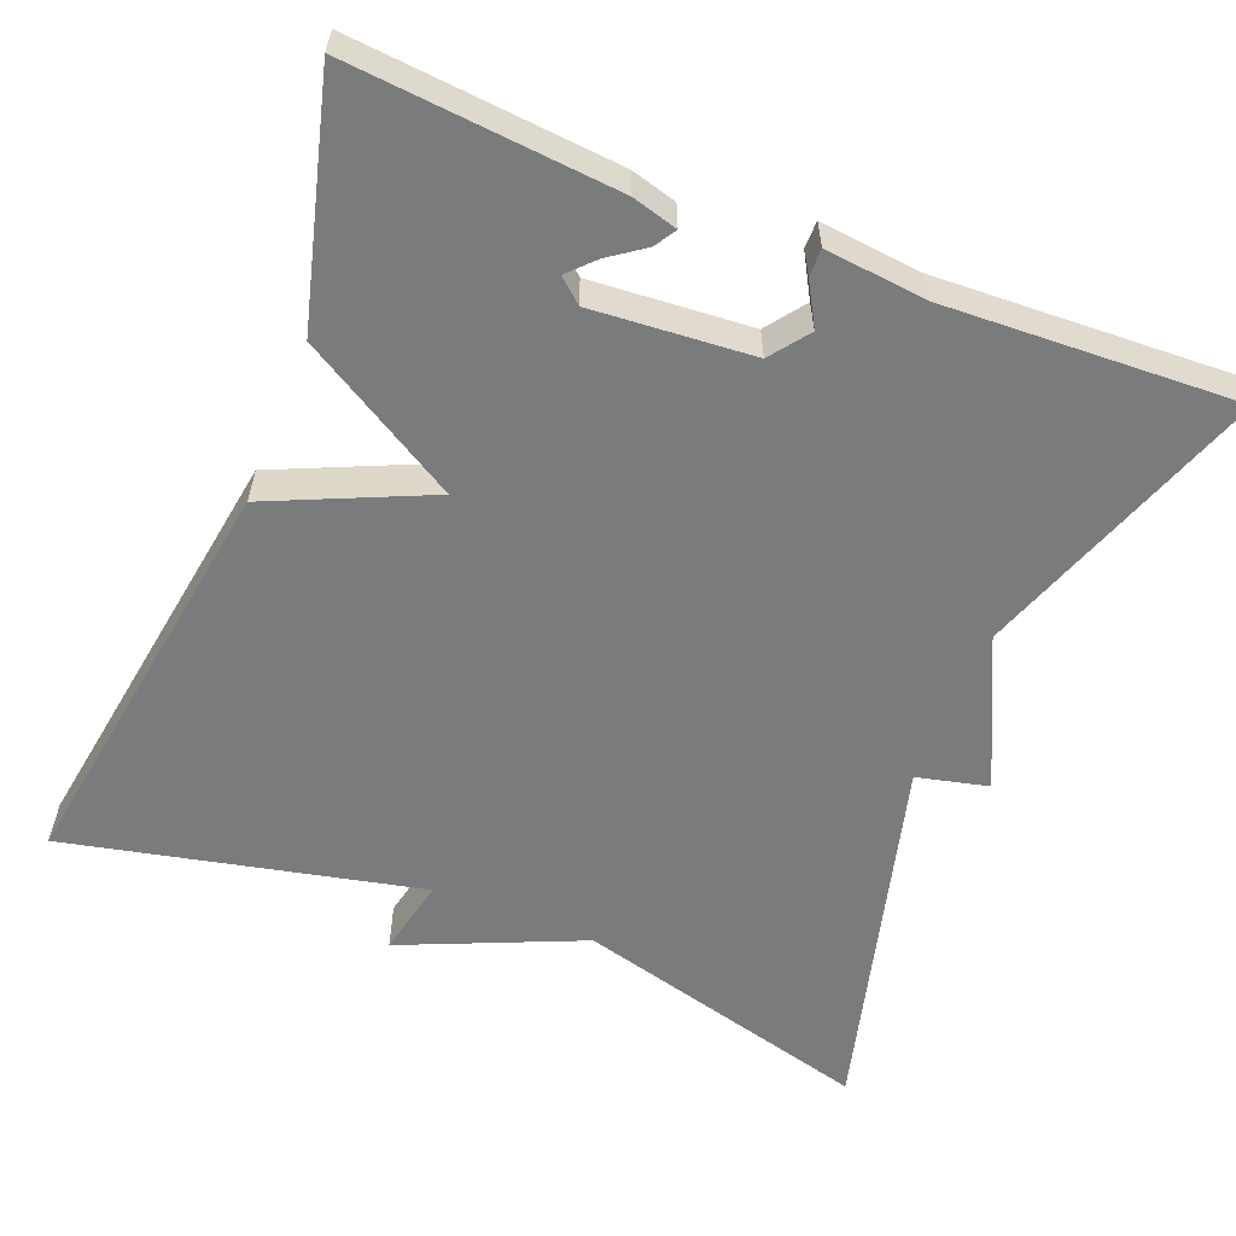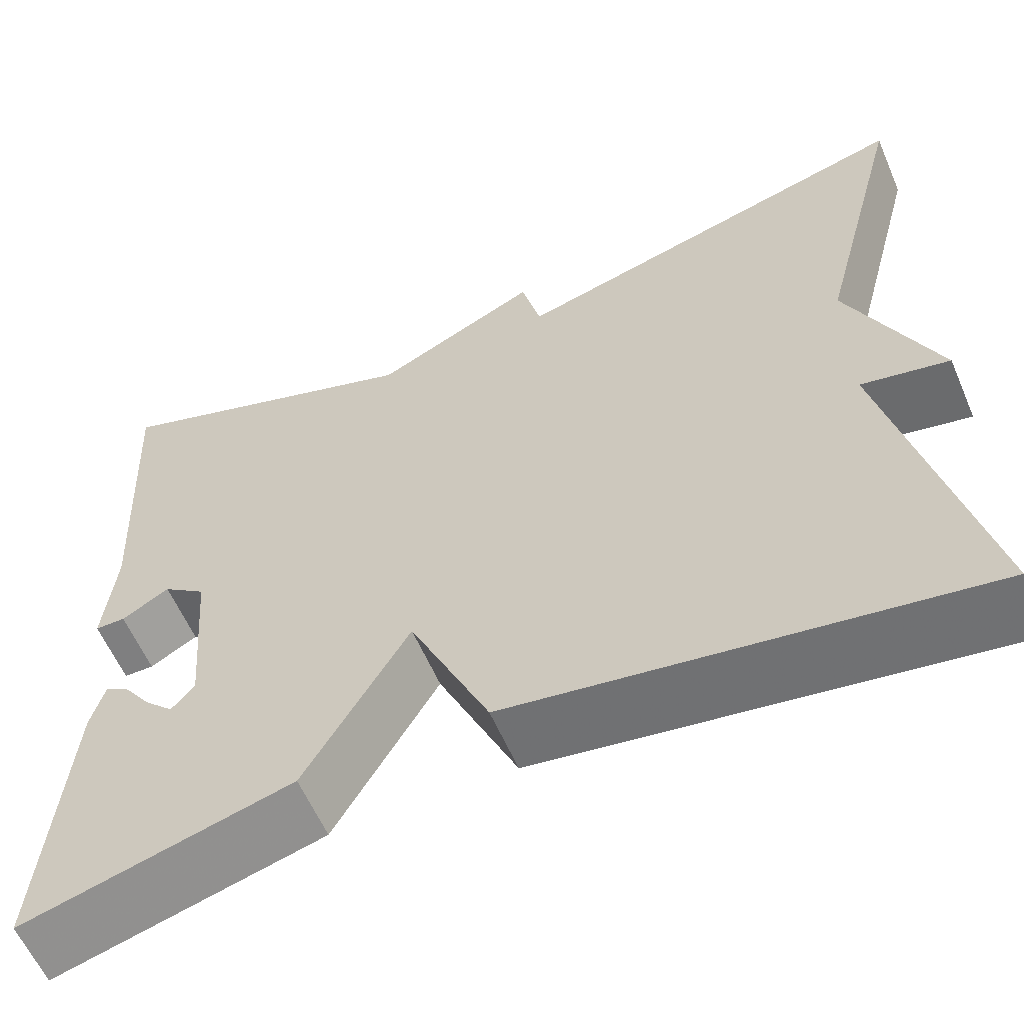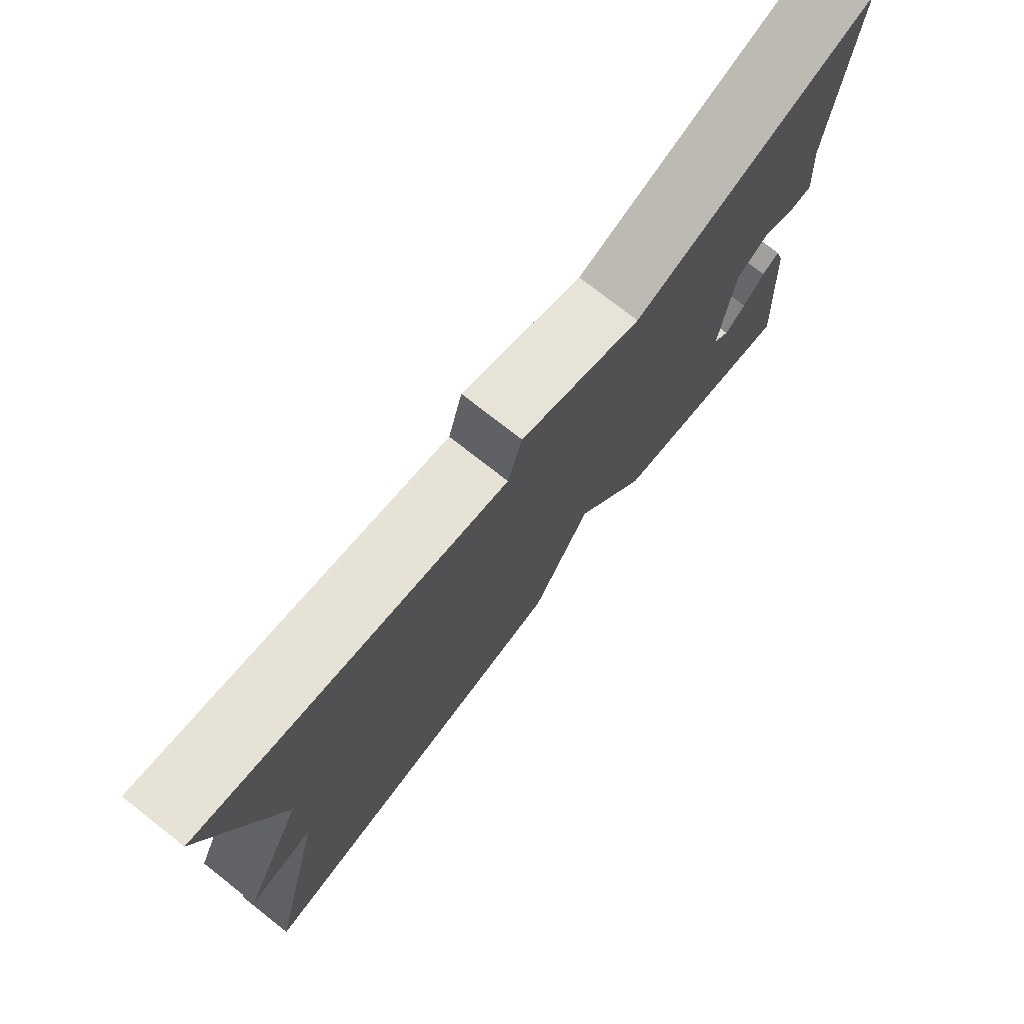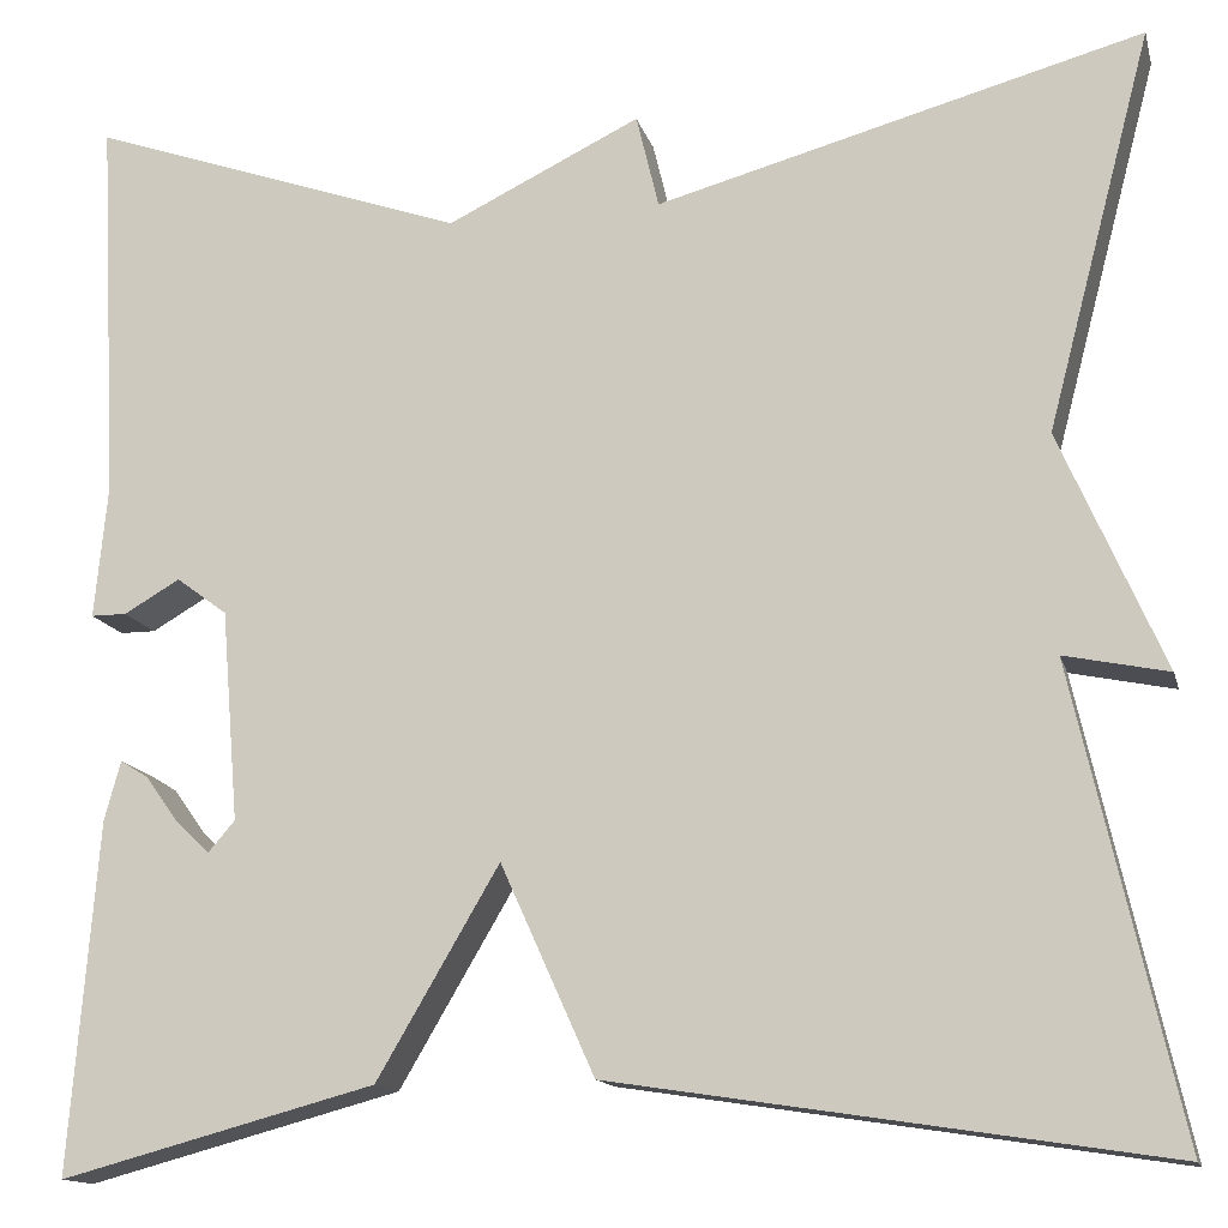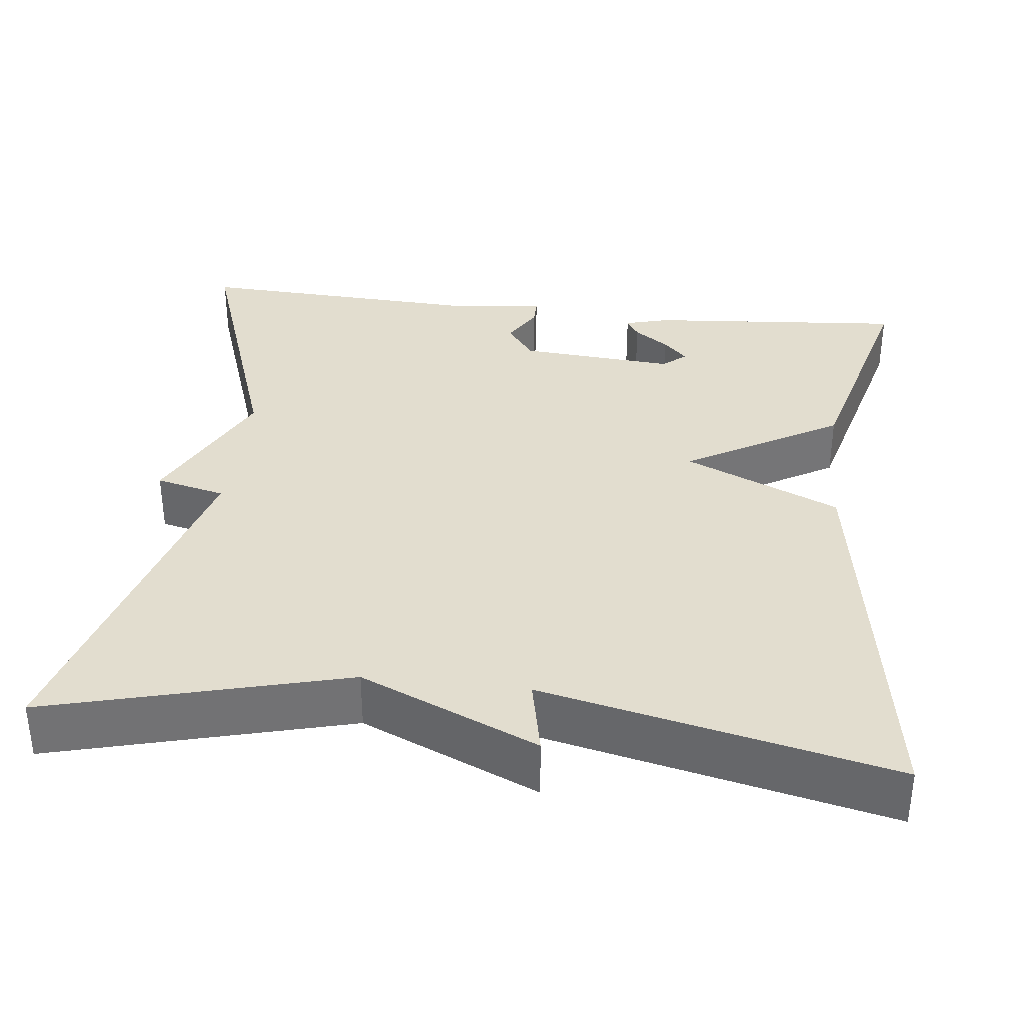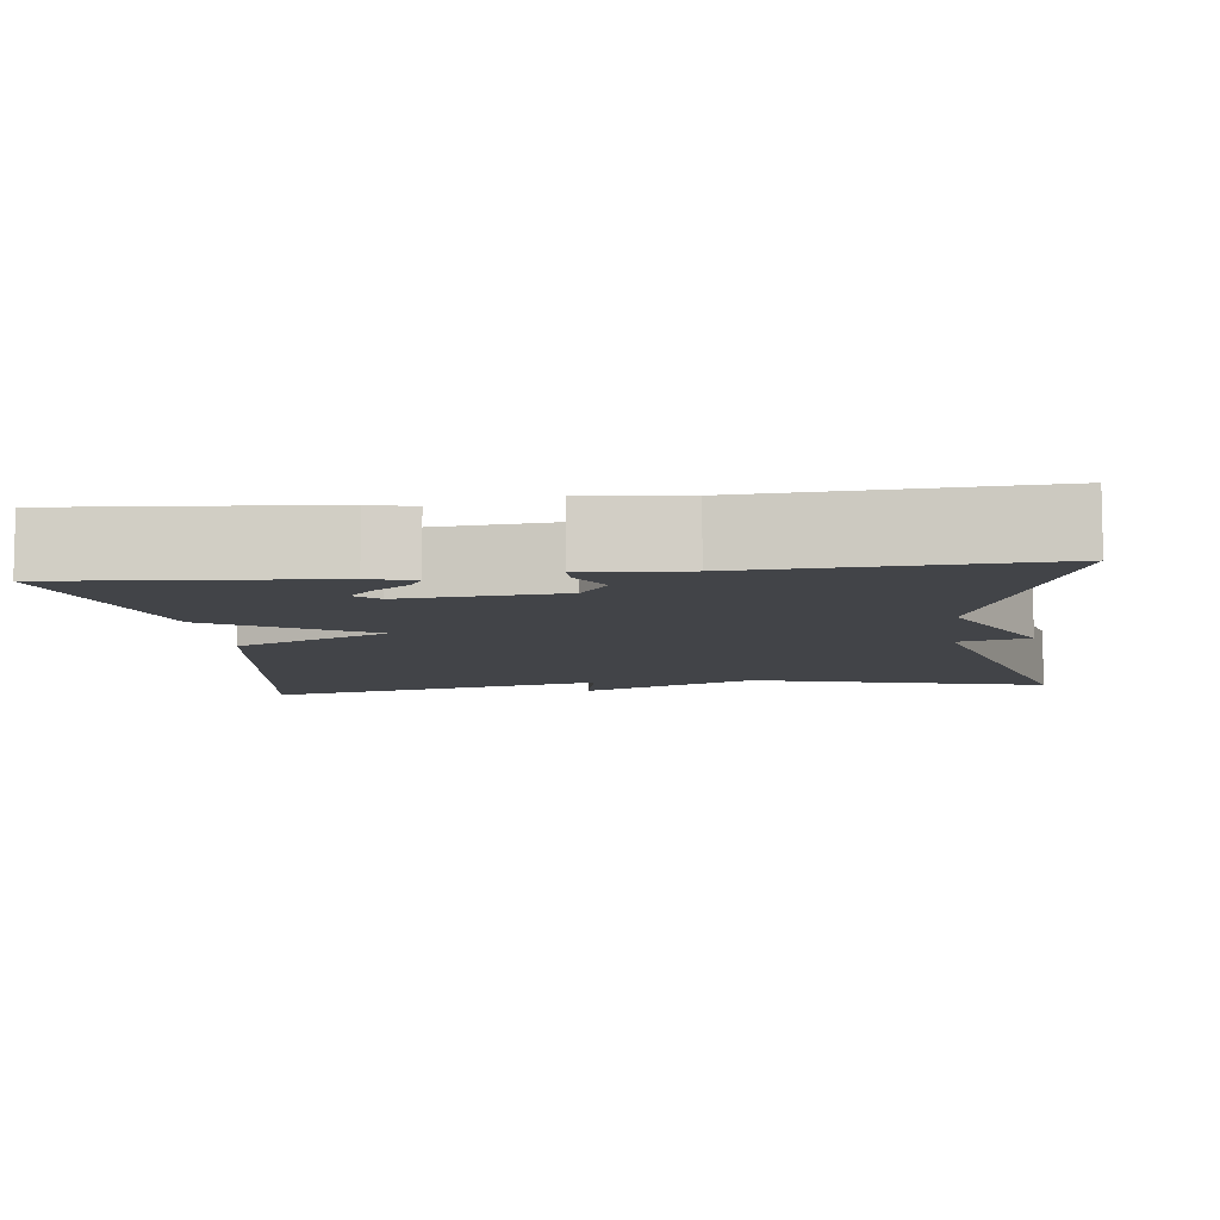
<metadata>
{"format":"obj","ext":"obj","renderer":"f3d","projection":"perspective","resolution":1024,"background":"white","views":[{"elev":-58.3,"azim":-111.9,"up":"+Y"},{"elev":-59.7,"azim":23.3,"up":"+Z"},{"elev":76.4,"azim":128.0,"up":"+Z"},{"elev":-14.0,"azim":13.8,"up":"+Z"},{"elev":34.8,"azim":96.5,"up":"+Y"},{"elev":-8.1,"azim":-83.1,"up":"+Y"}]}
</metadata>
<code>
v -0.5 0.07 -0.5
v -0.474 0.07 -0.176
v -0.459 0.07 -0.121
v -0.433 0.07 -0.137
v -0.402 0.07 -0.18
v -0.371 0.07 -0.21
v -0.346 0.07 -0.181
v -0.362 0.07 0.014
v -0.409 0.07 0.049
v -0.461 0.07 0.019
v -0.494 0.07 0.019
v -0.482 0.07 0.143
v -0.5 0.07 0.5
v -0.149 0.07 0.378
v 0.03 0.07 0.465
v 0.051 0.07 0.378
v 0.5 0.07 0.5
v 0.403 0.07 0.131
v 0.499 0.07 -0.089
v 0.403 0.07 -0.069
v 0.5 0.07 -0.5
v -0.008 0.07 -0.422
v -0.095 0.07 -0.229
v -0.208 0.07 -0.422
v -0.5 0 -0.5
v -0.474 0 -0.176
v -0.459 0 -0.121
v -0.433 0 -0.137
v -0.402 0 -0.18
v -0.371 0 -0.21
v -0.346 0 -0.181
v -0.362 0 0.014
v -0.409 0 0.049
v -0.461 0 0.019
v -0.494 0 0.019
v -0.482 0 0.143
v -0.5 0 0.5
v -0.149 0 0.378
v 0.03 0 0.465
v 0.051 0 0.378
v 0.5 0 0.5
v 0.403 0 0.131
v 0.499 0 -0.089
v 0.403 0 -0.069
v 0.5 0 -0.5
v -0.008 0 -0.422
v -0.095 0 -0.229
v -0.208 0 -0.422
f 23 24 1
f 20 21 22 23
f 18 19 20
f 18 20 23
f 18 23 1
f 17 18 1
f 16 17 1
f 14 15 16
f 12 13 14
f 12 14 16
f 11 12 16
f 10 11 16
f 9 10 16
f 8 9 16
f 7 8 16
f 3 4 5
f 2 3 5
f 1 2 5
f 1 5 6
f 7 16 1
f 1 6 7
f 25 48 47
f 47 46 45 44
f 44 43 42
f 47 44 42
f 25 47 42
f 25 42 41
f 25 41 40
f 40 39 38
f 38 37 36
f 40 38 36
f 40 36 35
f 40 35 34
f 40 34 33
f 40 33 32
f 40 32 31
f 29 28 27
f 29 27 26
f 29 26 25
f 30 29 25
f 25 40 31
f 31 30 25
f 1 25 26 2
f 2 26 27 3
f 3 27 28 4
f 4 28 29 5
f 5 29 30 6
f 6 30 31 7
f 7 31 32 8
f 8 32 33 9
f 9 33 34 10
f 10 34 35 11
f 11 35 36 12
f 12 36 37 13
f 13 37 38 14
f 14 38 39 15
f 15 39 40 16
f 16 40 41 17
f 17 41 42 18
f 18 42 43 19
f 19 43 44 20
f 20 44 45 21
f 21 45 46 22
f 22 46 47 23
f 23 47 48 24
f 24 48 25 1

</code>
